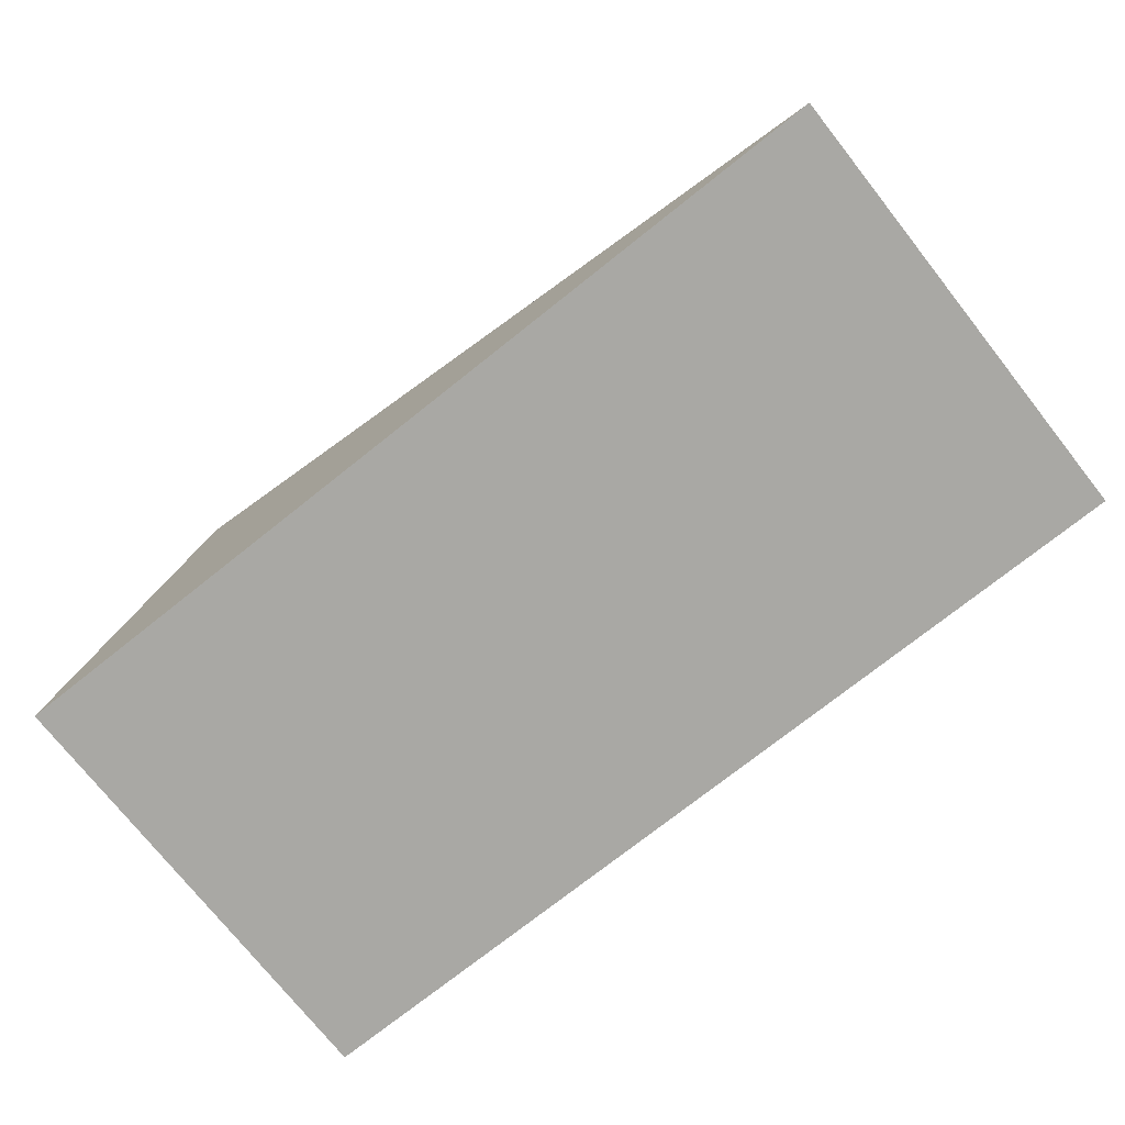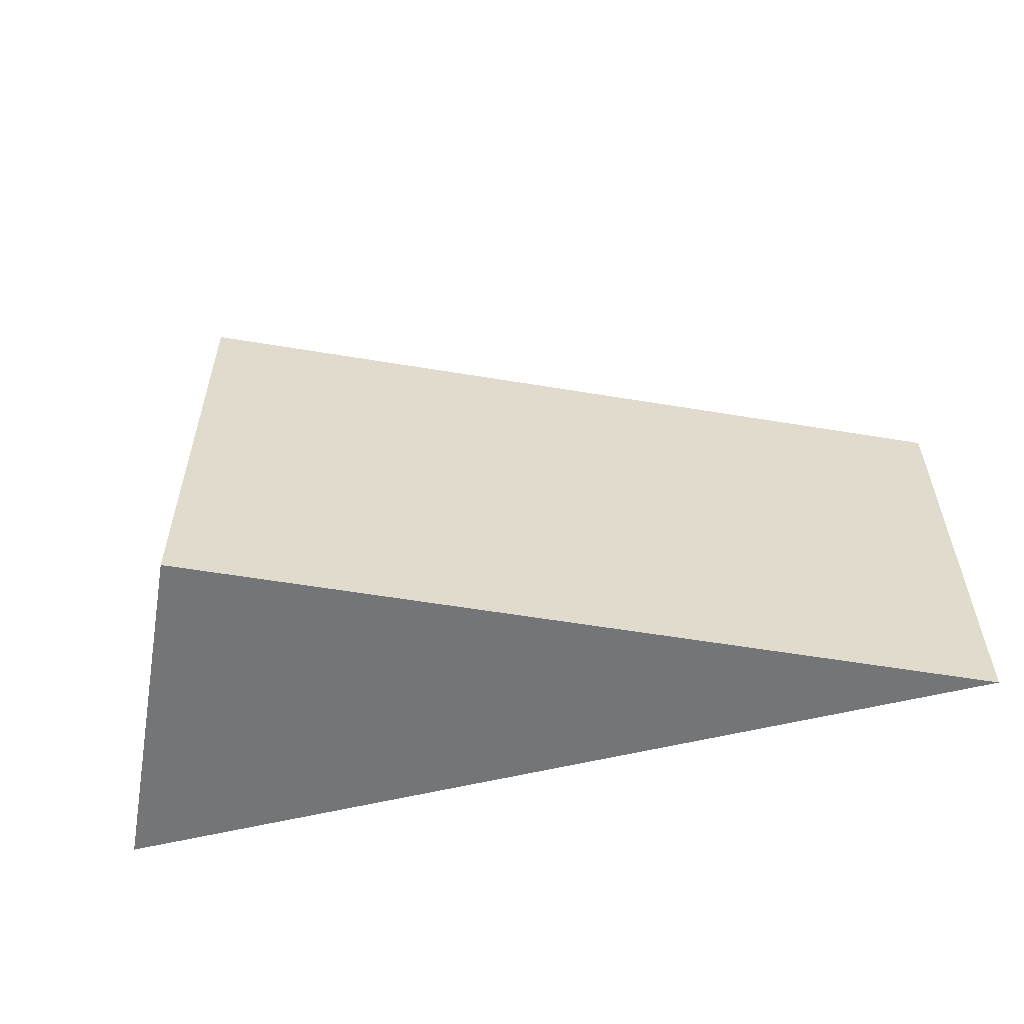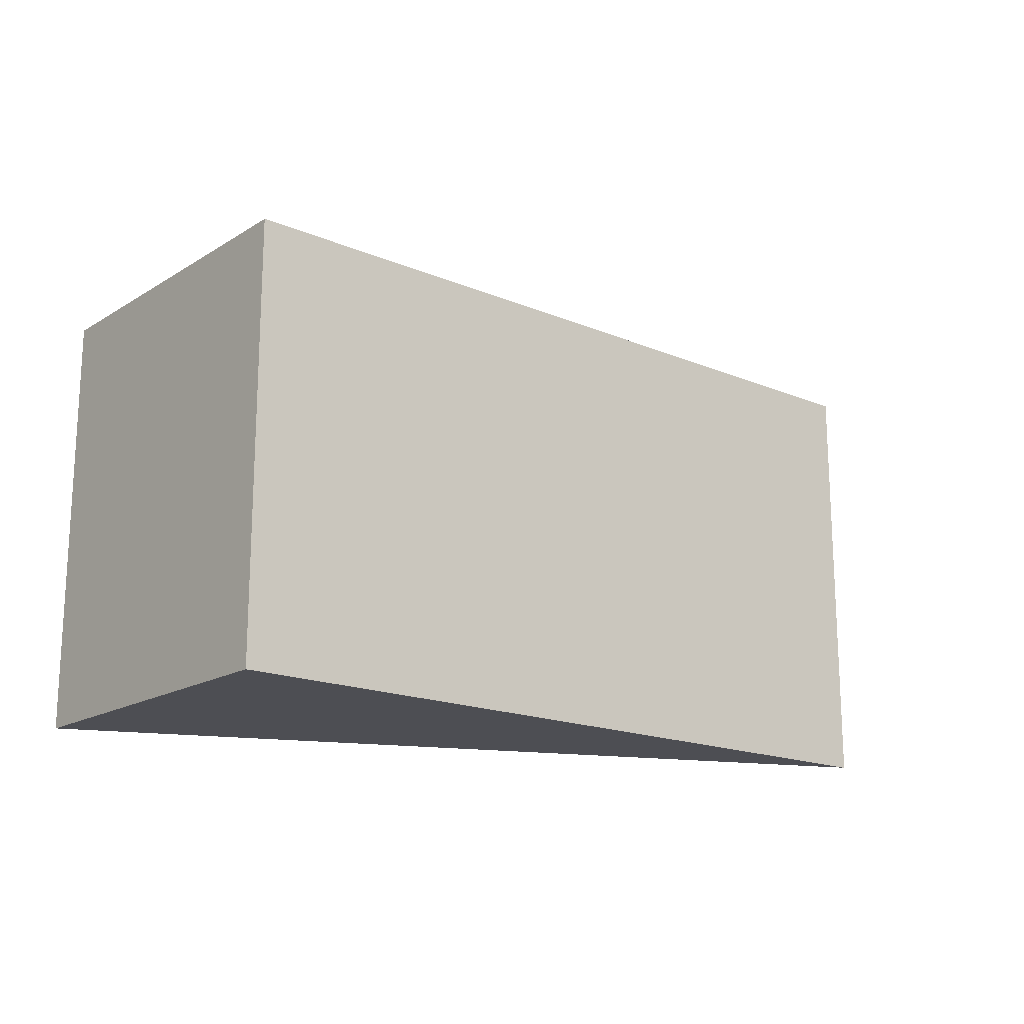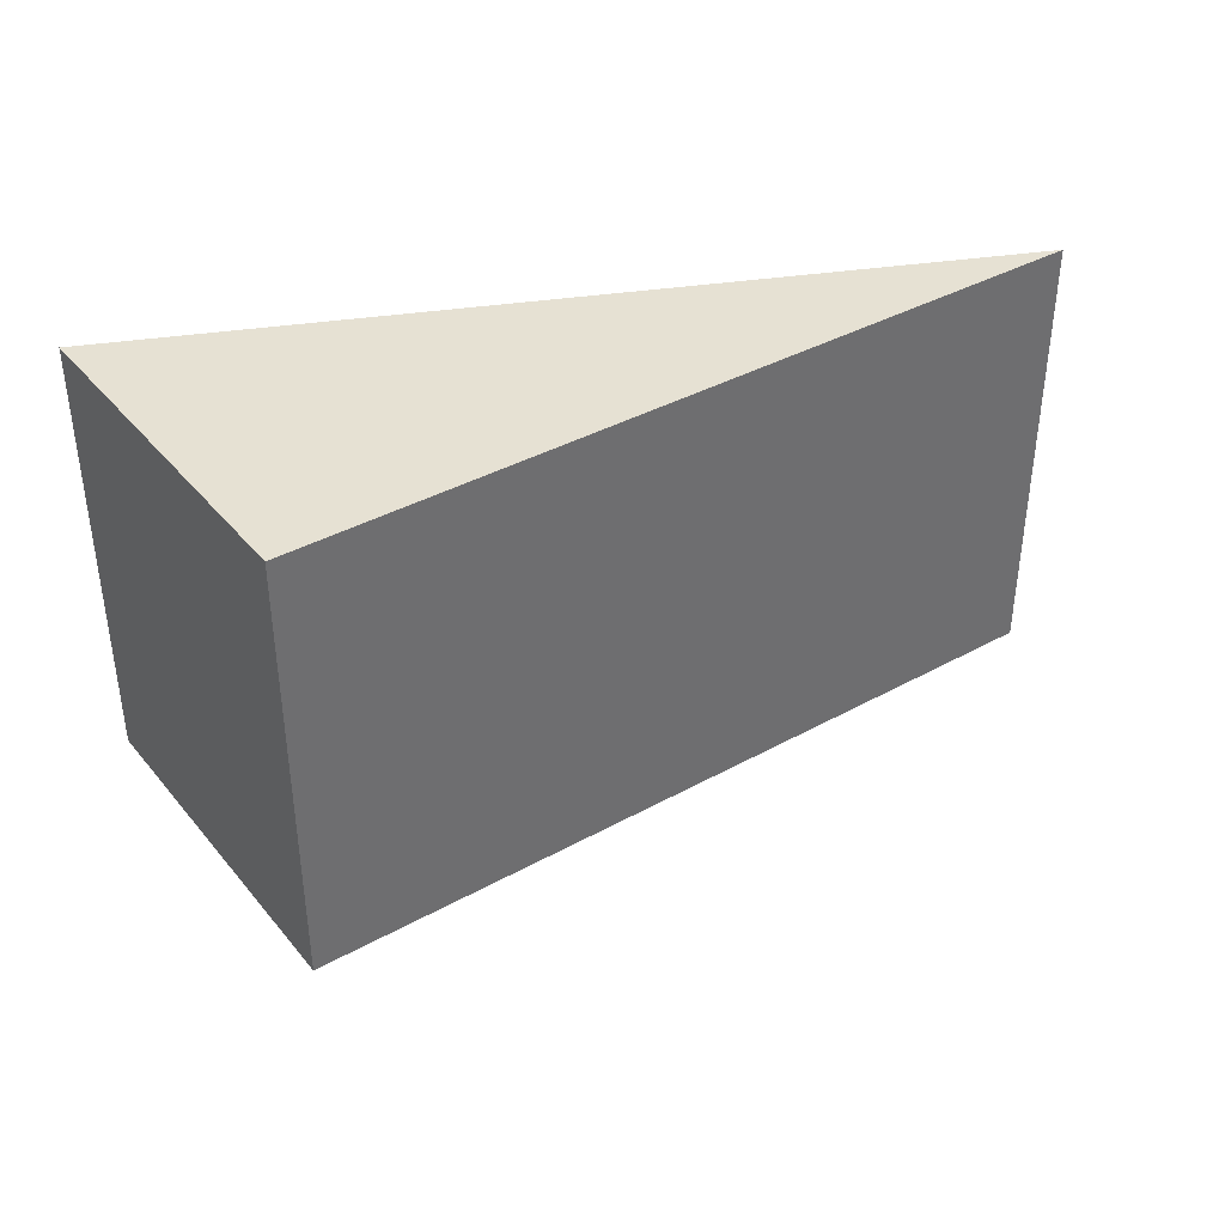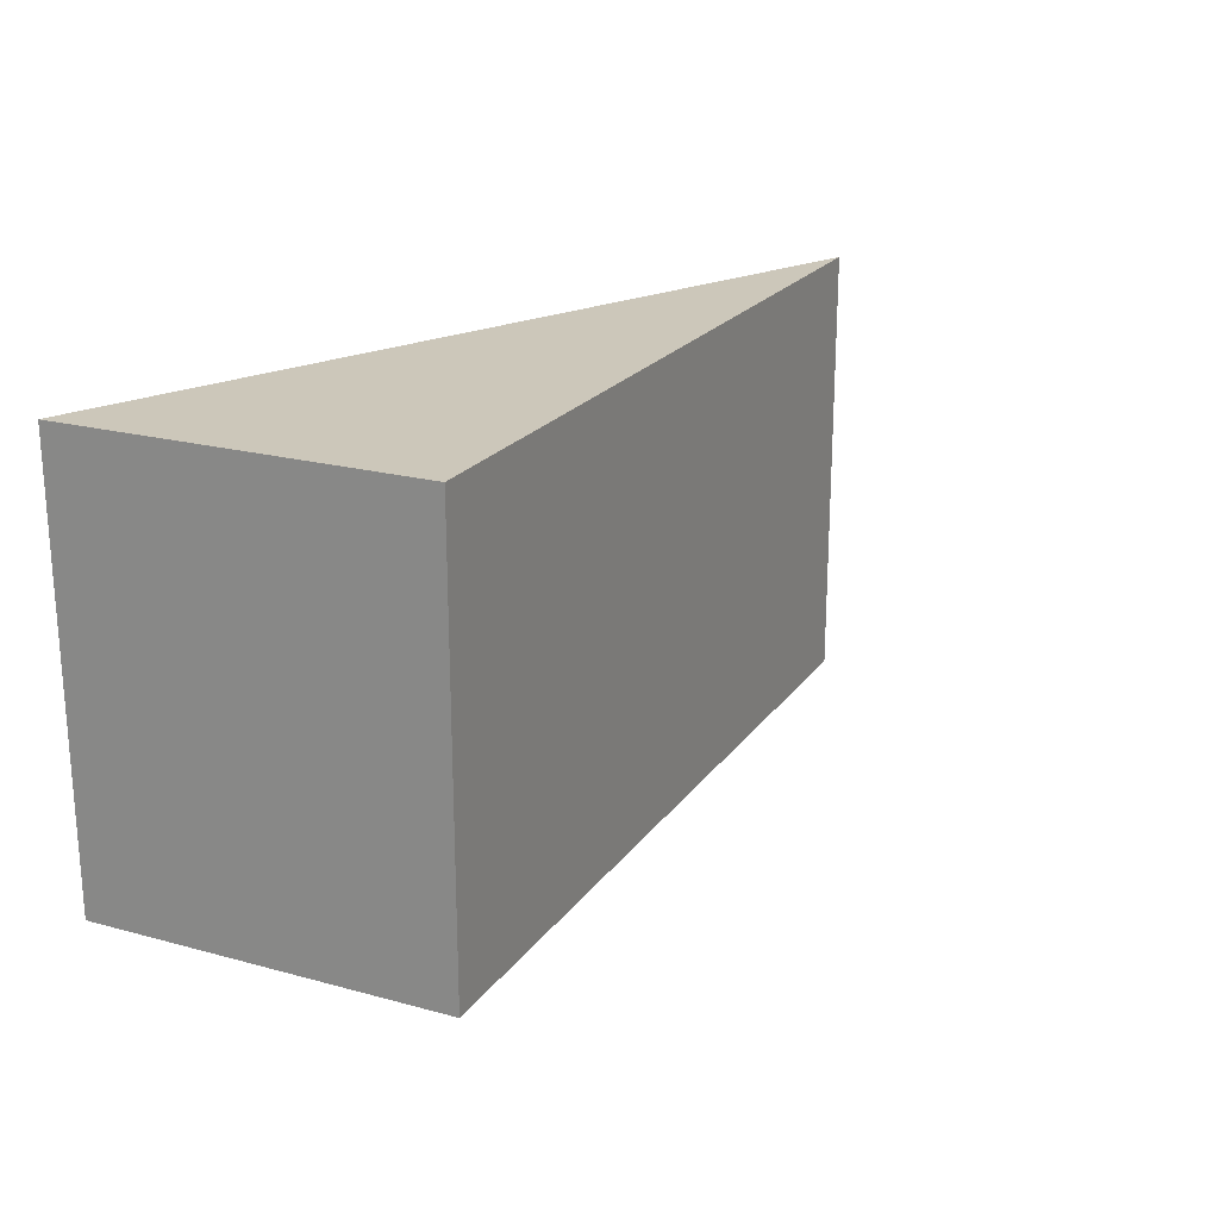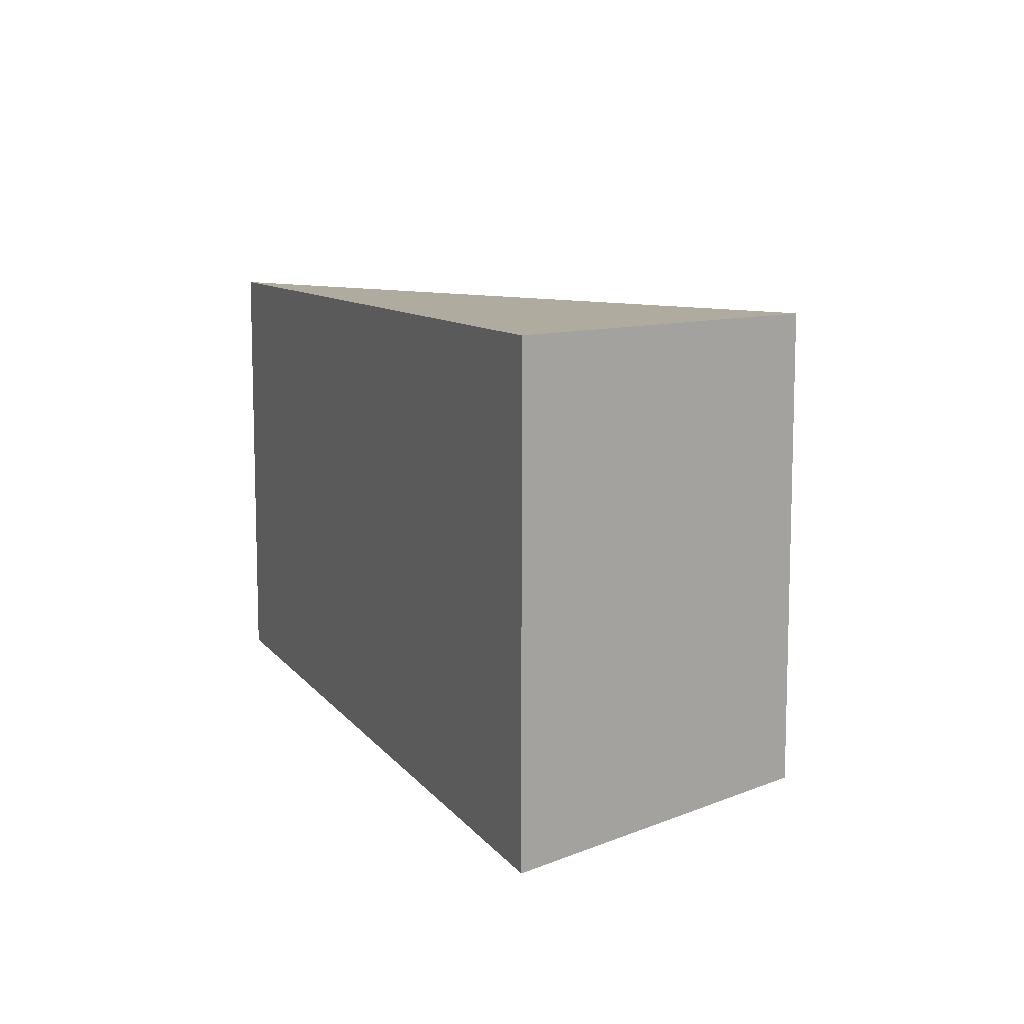
<metadata>
{"format":"obj","ext":"obj","renderer":"f3d","projection":"perspective","resolution":1024,"background":"white","views":[{"elev":-74.9,"azim":-141.6,"up":"+Y"},{"elev":-56.5,"azim":-165.7,"up":"+Z"},{"elev":-17.3,"azim":164.4,"up":"+Z"},{"elev":38.6,"azim":169.3,"up":"+Z"},{"elev":21.4,"azim":139.9,"up":"+Z"},{"elev":9.7,"azim":68.6,"up":"+Z"}]}
</metadata>
<code>
o Ramp
g Ramp
v 0.5 -0.25 -0.25
v -0.5 -0.25 -0.25
v 0.3312 0.1233 -0.25
v -0.5 -0.25 0.25
v 0.3312 0.1233 0.25
v 0.5 -0.25 0.25
f 1 2 3
f 4 6 5
f 3 2 4
f 4 5 3
f 5 6 1
f 1 3 5
f 4 2 1
f 1 6 4

</code>
